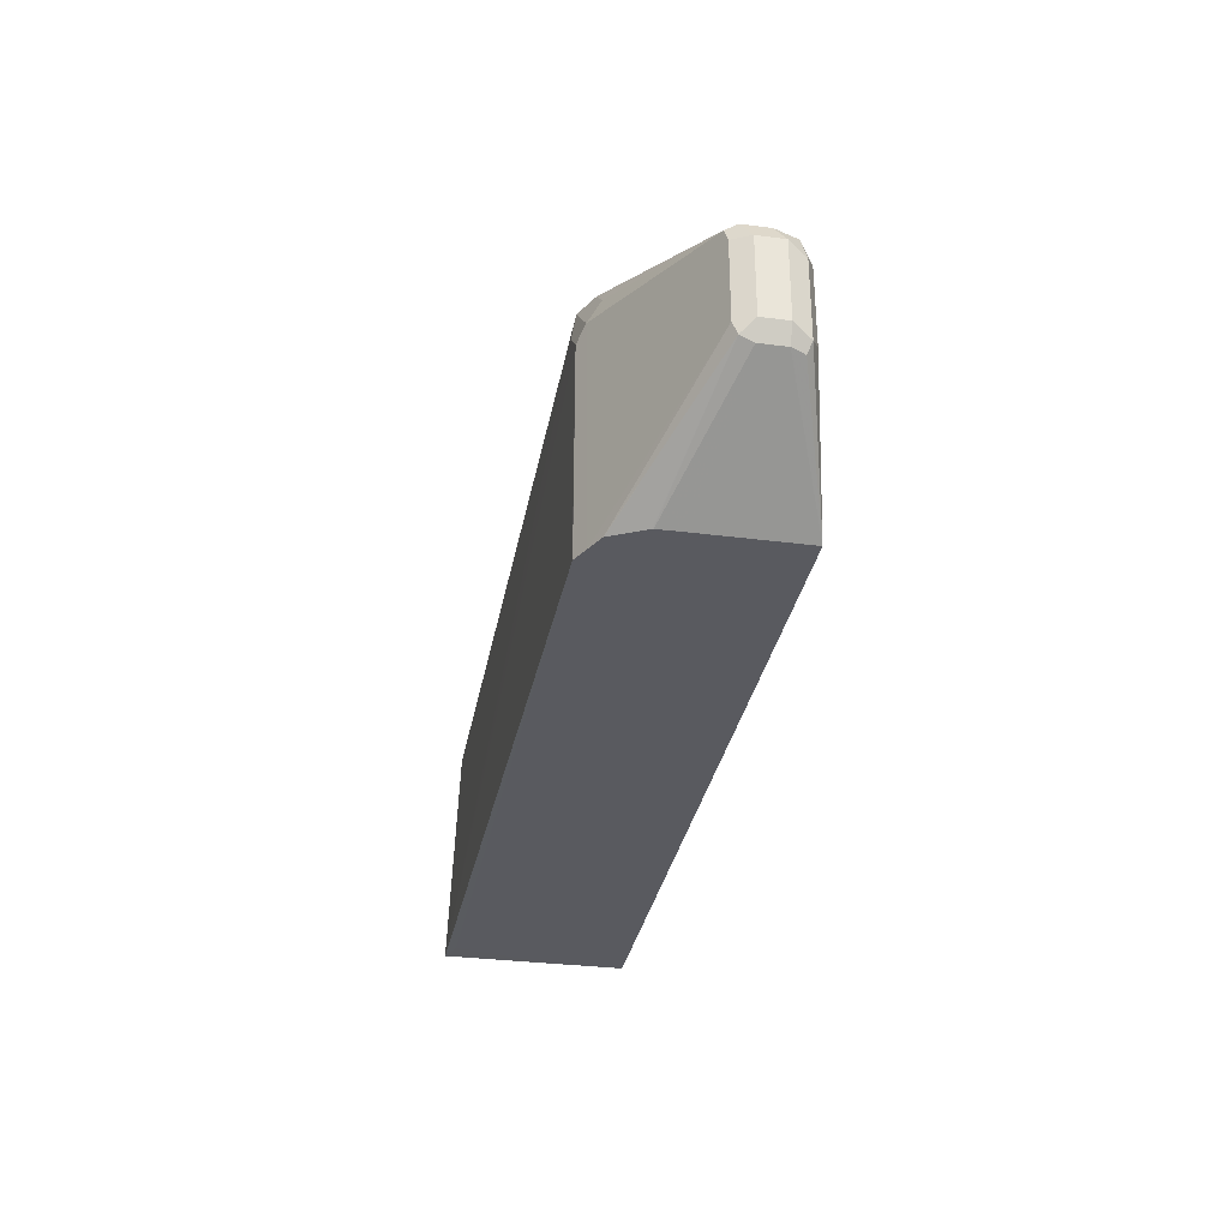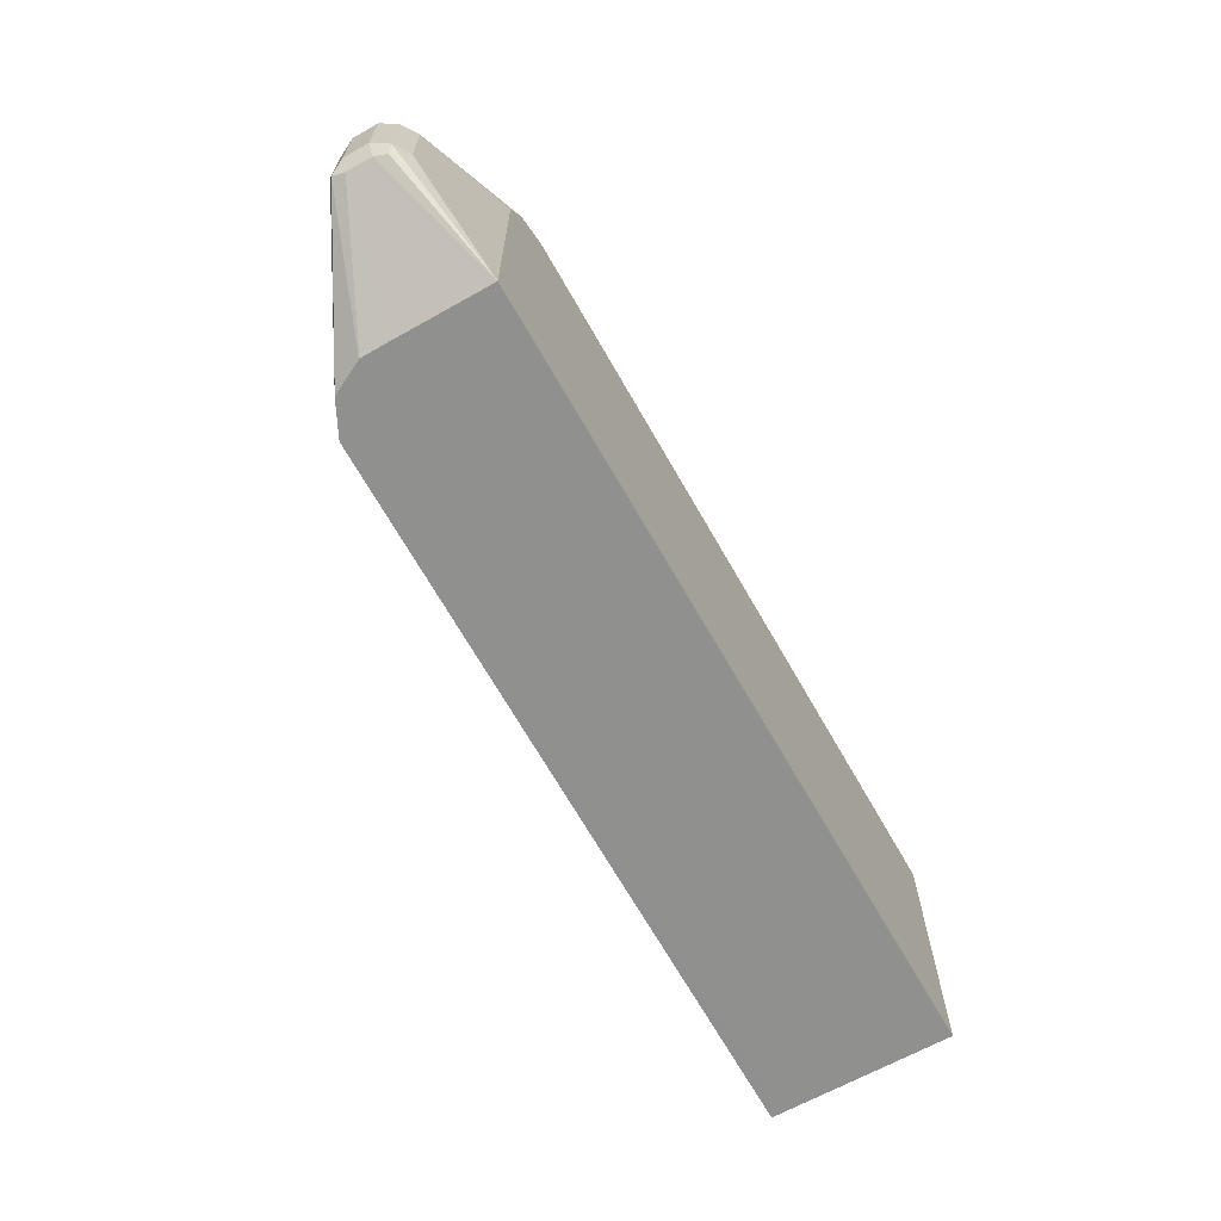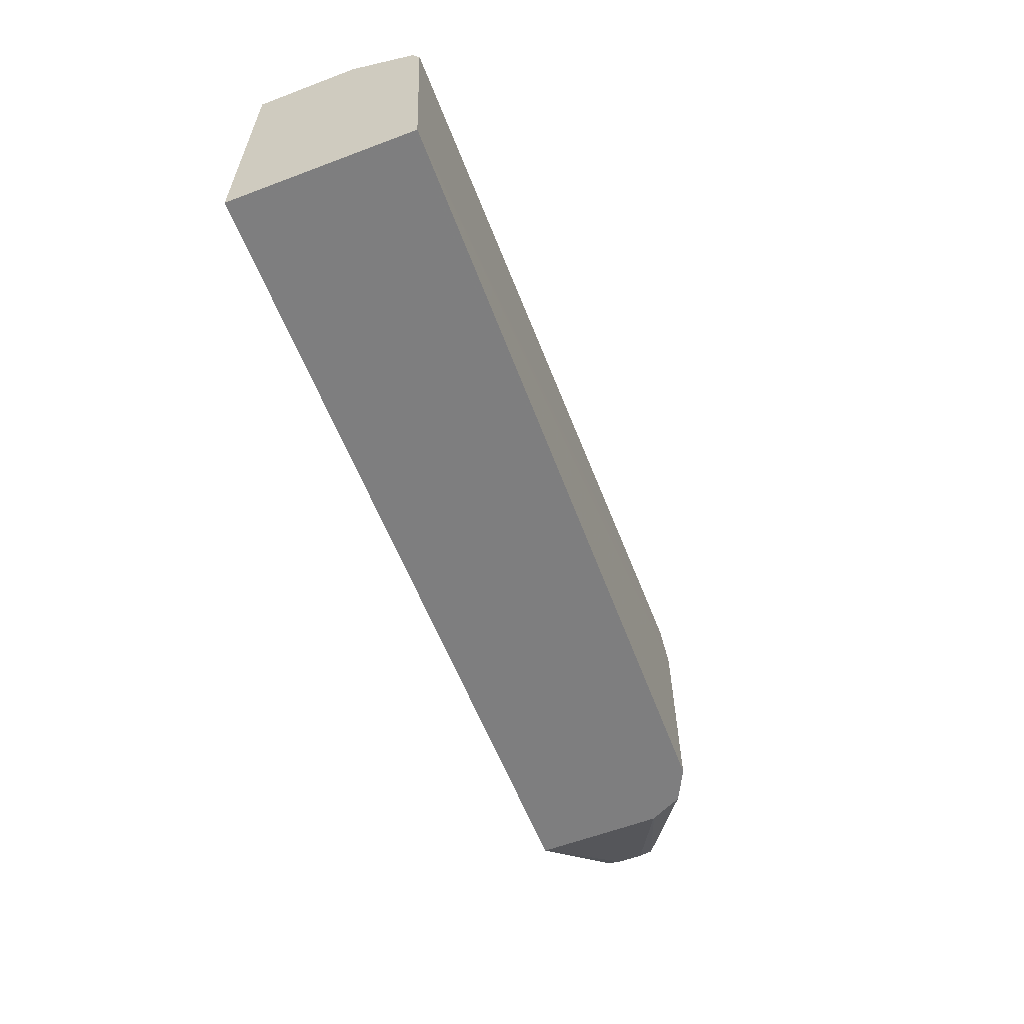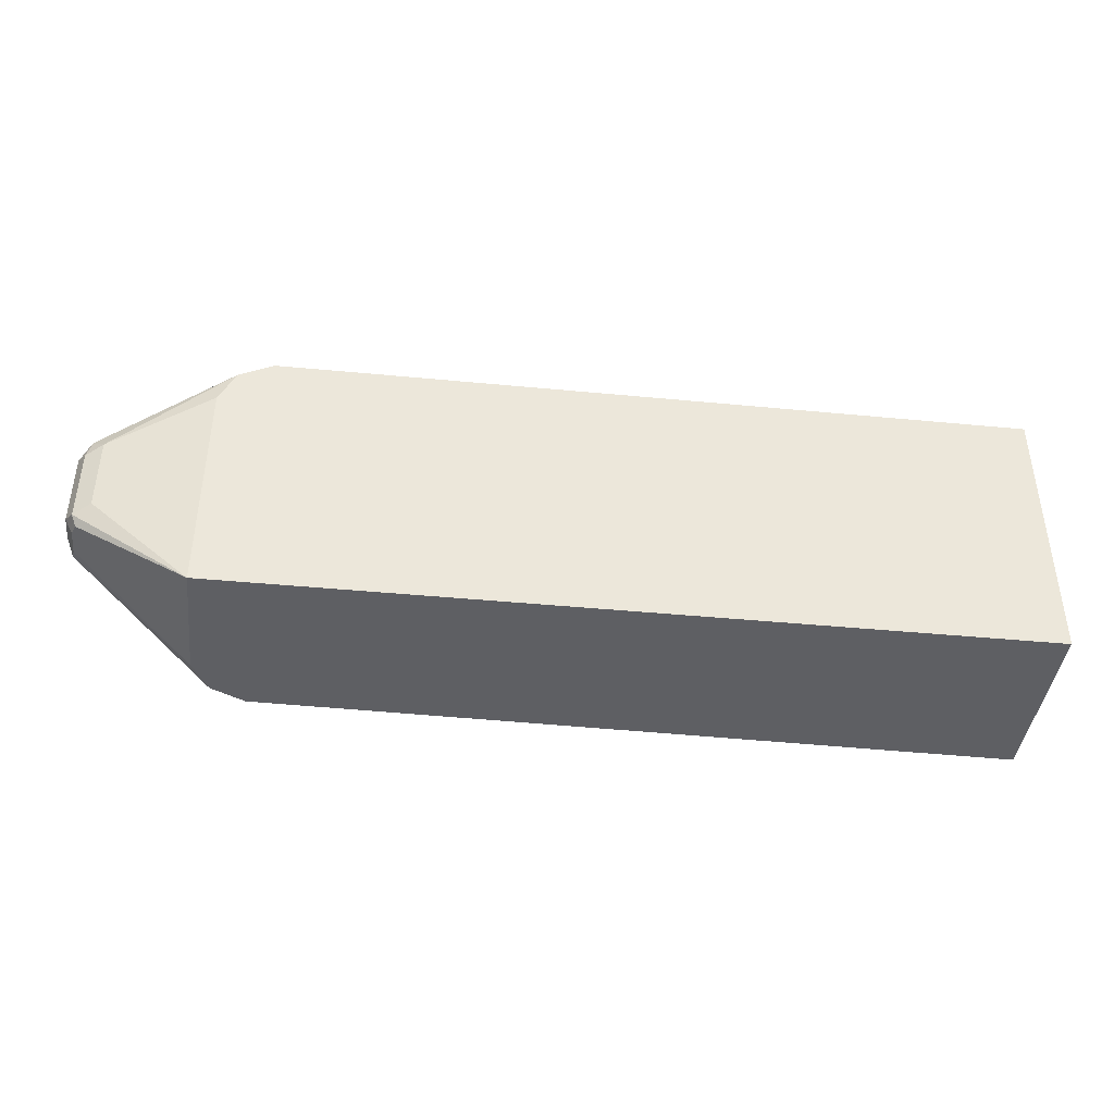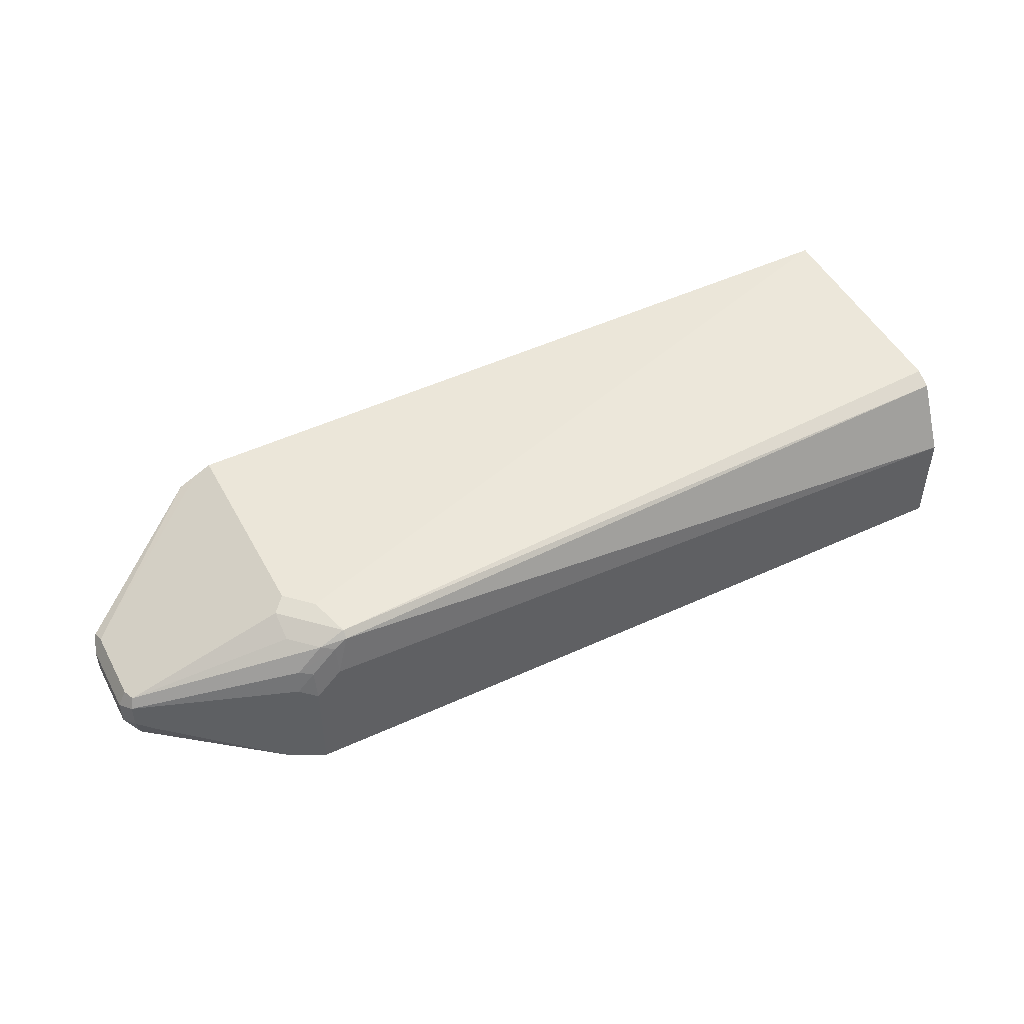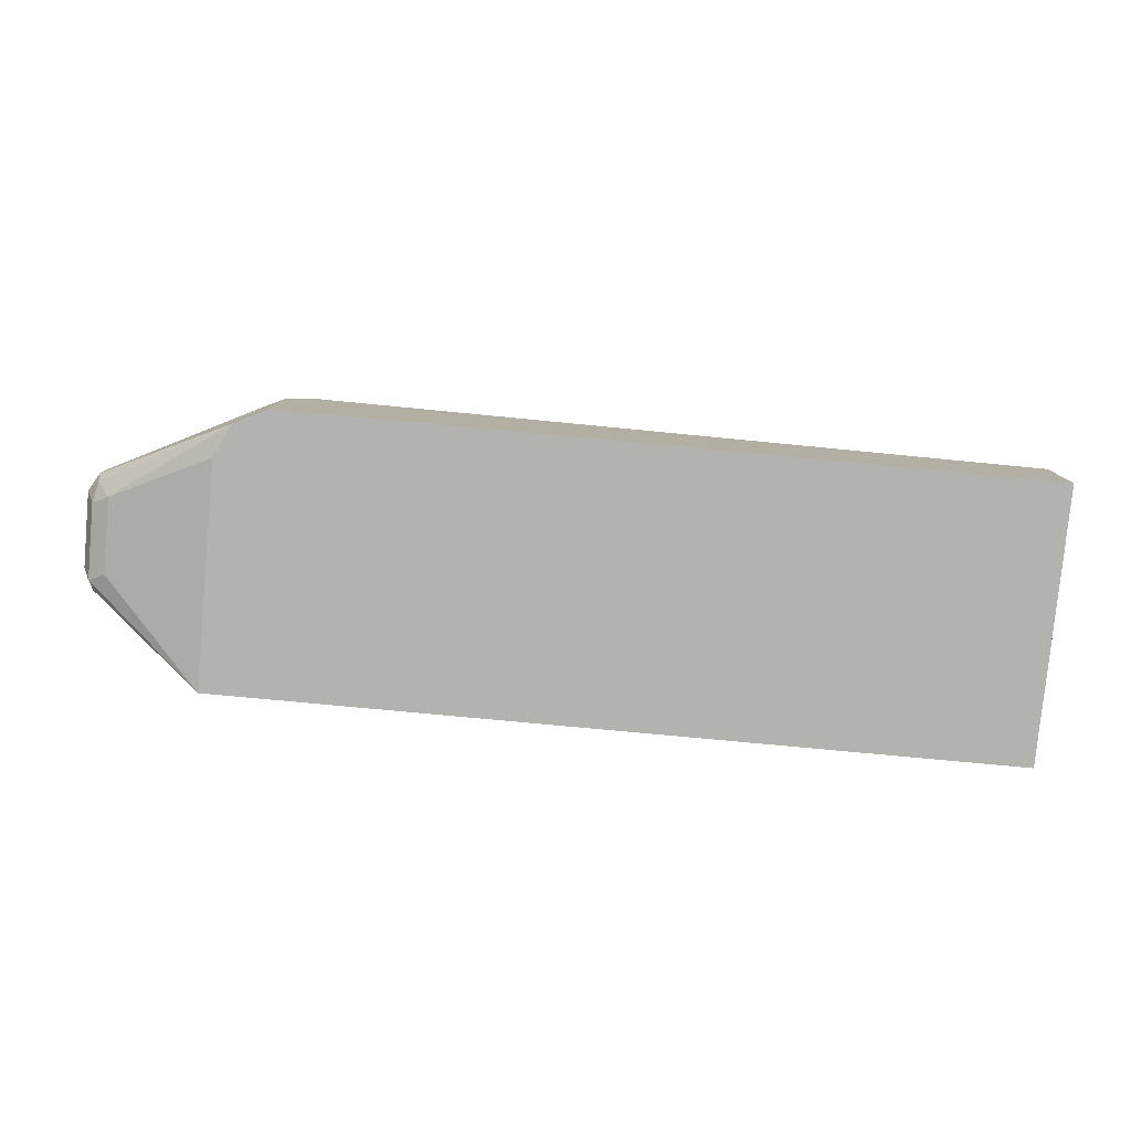
<metadata>
{"format":"obj","ext":"obj","renderer":"f3d","projection":"perspective","resolution":1024,"background":"white","views":[{"elev":-31.9,"azim":79.7,"up":"+Y"},{"elev":-65.6,"azim":119.5,"up":"+Y"},{"elev":-59.4,"azim":-68.8,"up":"+Y"},{"elev":-41.1,"azim":173.3,"up":"+Y"},{"elev":47.3,"azim":152.5,"up":"+Z"},{"elev":-79.7,"azim":174.7,"up":"+Z"}]}
</metadata>
<code>
v 0.1785 0.2358 0.07526
v 0.1785 0.2358 0.01992
v 0.1964 0.2358 0.1578
v 0.1785 0.2358 0.1645
v 0.1785 0.4529 0.01992
v 0.8075 0.2358 0.01992
v 0.7671 0.2358 0.1578
v 0.1785 0.2376 0.1644
v 0.7679 0.3938 0.1575
v 0.7482 0.4135 0.1575
v 0.1785 0.4529 0.09845
v 0.473 0.453 0.01992
v 0.8074 0.3936 0.01992
v 0.886 0.3741 0.03939
v 0.886 0.3151 0.03939
v 0.8991 0.3085 0.04595
v 0.8959 0.3003 0.04924
v 0.8991 0.3019 0.05909
v 0.8075 0.2358 0.09818
v 0.7679 0.2358 0.1577
v 0.1785 0.4135 0.1575
v 0.7778 0.4037 0.1526
v 0.7383 0.443 0.1526
v 0.4928 0.453 0.05865
v 0.473 0.453 0.03896
v 0.1785 0.4402 0.1238
v 0.7383 0.448 0.1477
v 0.7482 0.4529 0.1181
v 0.5321 0.453 0.07834
v 0.6985 0.453 0.01992
v 0.8073 0.4133 0.01992
v 0.8959 0.384 0.04924
v 0.8991 0.3675 0.04595
v 0.8072 0.4135 0.01992
v 0.807 0.4139 0.01992
v 0.7976 0.433 0.01992
v 0.7941 0.4397 0.01992
v 0.9057 0.3151 0.05909
v 0.8991 0.3019 0.07877
v 0.8074 0.2358 0.1181
v 0.7807 0.2358 0.1513
v 0.1785 0.4144 0.1571
v 0.7778 0.4233 0.1428
v 0.7581 0.443 0.1428
v 0.8959 0.384 0.09353
v 0.1785 0.4266 0.1509
v 0.7482 0.448 0.1403
v 0.7679 0.4529 0.09845
v 0.6892 0.453 0.03867
v 0.6498 0.453 0.07805
v 0.6301 0.453 0.07846
v 0.5518 0.453 0.07846
v 0.7079 0.453 0.01992
v 0.886 0.3938 0.05909
v 0.8991 0.3872 0.06564
v 0.9057 0.3741 0.05909
v 0.7684 0.4526 0.01992
v 0.9057 0.3151 0.07877
v 0.9008 0.3052 0.08862
v 0.8072 0.2358 0.1187
v 0.794 0.2358 0.1446
v 0.8991 0.3151 0.0919
v 0.8991 0.3741 0.0919
v 0.7778 0.443 0.1231
v 0.8991 0.3872 0.08533
v 0.7679 0.448 0.1206
v 0.7811 0.4463 0.105
v 0.7679 0.4529 0.01992
v 0.886 0.3938 0.07877
v 0.9057 0.3741 0.07877
v 0.7944 0.2358 0.1443
f 27 47 28
f 28 47 48
f 28 48 49
f 28 49 50
f 32 37 54
f 28 50 51
f 30 48 53
f 28 52 29
f 30 49 48
f 32 54 55
f 32 55 56
f 32 56 33
f 27 44 47
f 28 51 52
f 26 46 27
f 21 23 42
f 23 27 46
f 37 57 54
f 16 33 56
f 16 56 38
f 16 38 18
f 16 18 17
f 18 38 58
f 23 46 42
f 18 58 39
f 20 41 22
f 22 43 44
f 22 44 23
f 22 41 45
f 22 45 43
f 23 44 27
f 19 39 40
f 38 56 70
f 14 37 32
f 39 58 59
f 54 57 69
f 55 65 70
f 55 70 56
f 57 67 69
f 58 70 63
f 58 63 62
f 54 65 55
f 58 62 59
f 59 61 71
f 59 71 60
f 63 70 65
f 64 67 66
f 64 65 67
f 65 69 67
f 59 62 61
f 38 70 58
f 54 69 65
f 48 57 68
f 39 59 40
f 40 59 60
f 41 61 62
f 41 62 63
f 41 63 45
f 43 45 44
f 48 68 53
f 44 45 64
f 45 63 65
f 45 65 64
f 47 64 66
f 47 66 48
f 48 66 67
f 48 67 57
f 44 64 47
f 14 36 37
f 14 32 33
f 14 34 35
f 3 7 4
f 2 13 6
f 2 31 13
f 2 34 31
f 2 35 34
f 2 36 35
f 2 37 36
f 2 57 37
f 2 68 57
f 2 53 68
f 2 30 53
f 2 12 30
f 2 5 12
f 1 5 2
f 1 11 5
f 1 26 11
f 1 46 26
f 1 2 6
f 1 6 19
f 1 19 40
f 1 40 60
f 1 71 61
f 1 61 41
f 4 7 9
f 1 41 20
f 1 7 3
f 1 3 4
f 1 4 8
f 1 8 21
f 1 21 42
f 1 42 46
f 1 20 7
f 4 9 10
f 1 60 71
f 5 11 25
f 4 10 8
f 14 31 34
f 14 16 15
f 14 35 36
f 13 31 14
f 12 49 30
f 12 50 49
f 12 51 50
f 12 52 51
f 12 29 52
f 12 24 29
f 12 25 24
f 11 29 24
f 11 28 29
f 11 27 28
f 14 33 16
f 11 24 25
f 11 26 27
f 6 13 14
f 6 15 16
f 6 16 17
f 6 17 18
f 6 18 39
f 6 14 15
f 7 20 9
f 10 23 21
f 6 39 19
f 10 22 23
f 5 25 12
f 9 20 22
f 8 10 21
f 9 22 10

</code>
